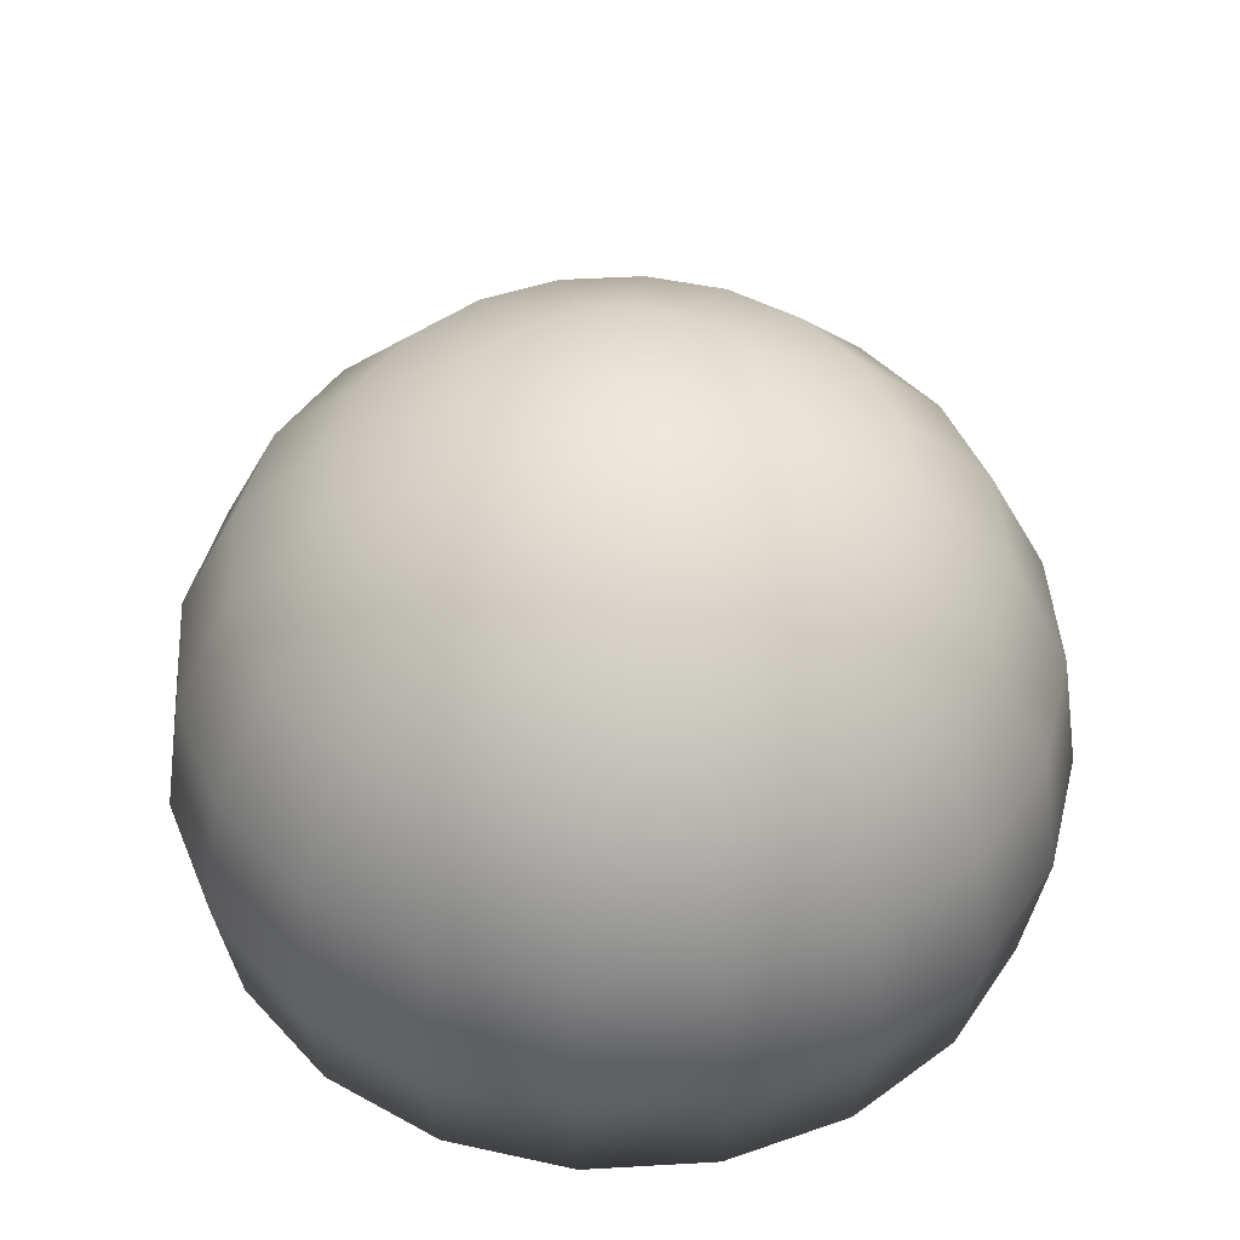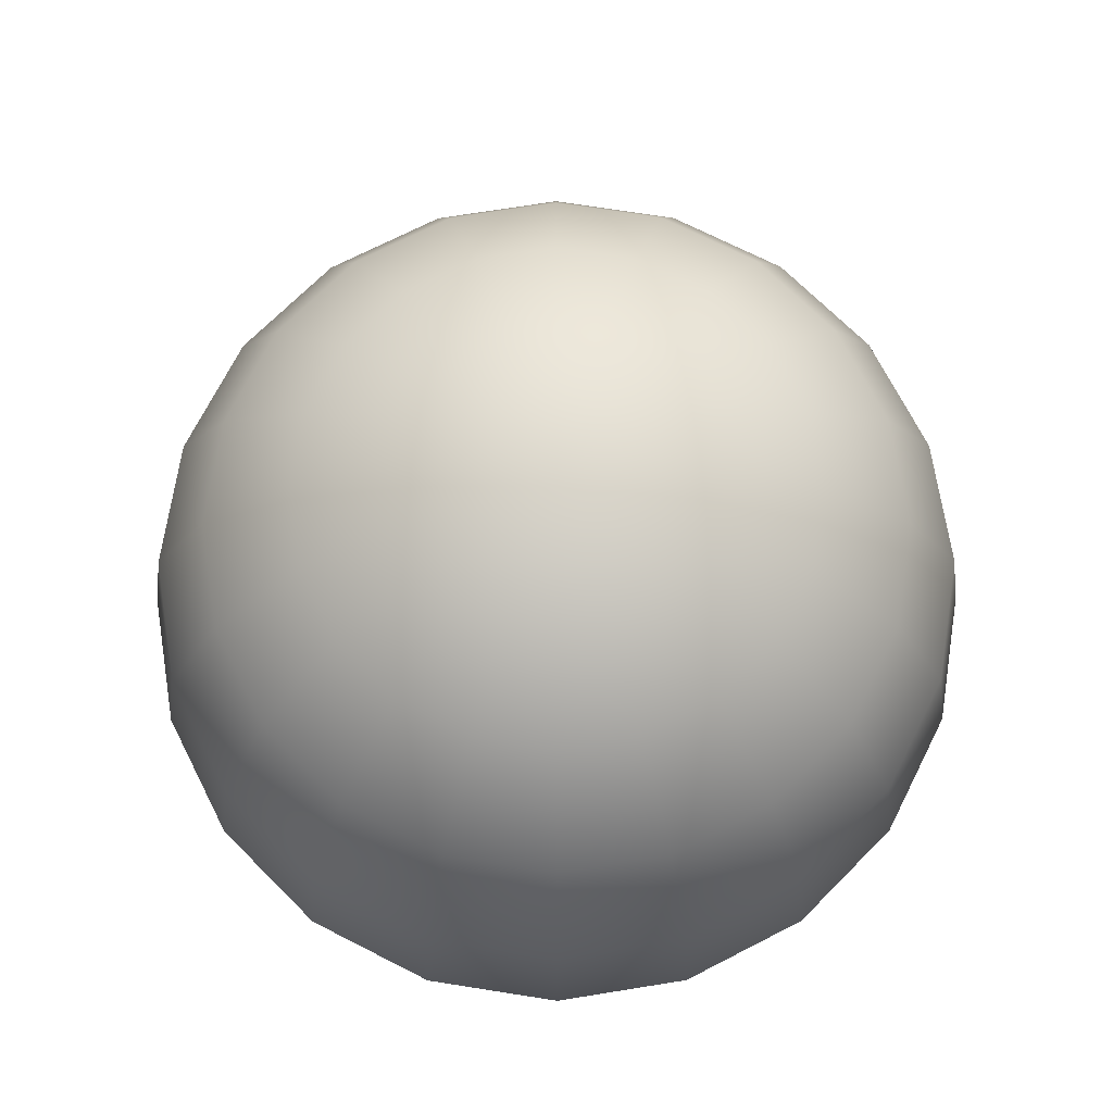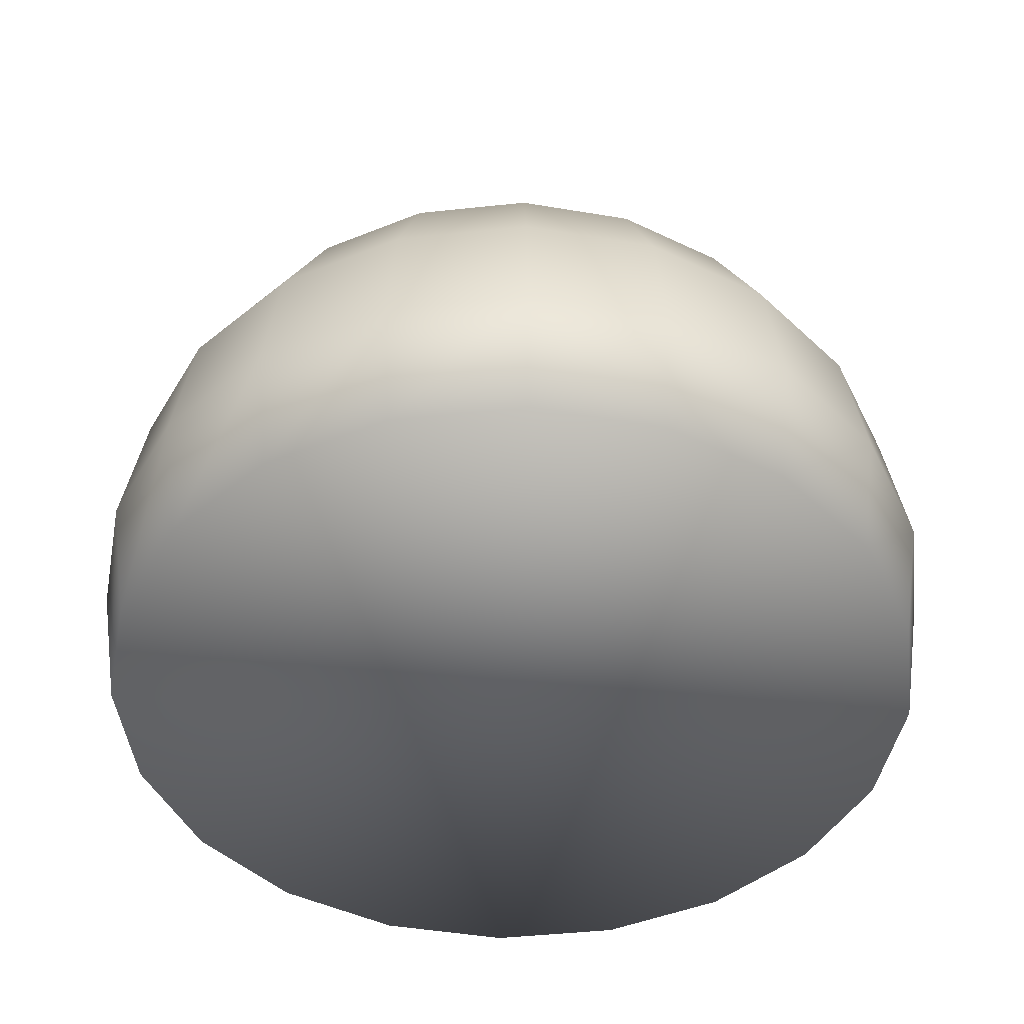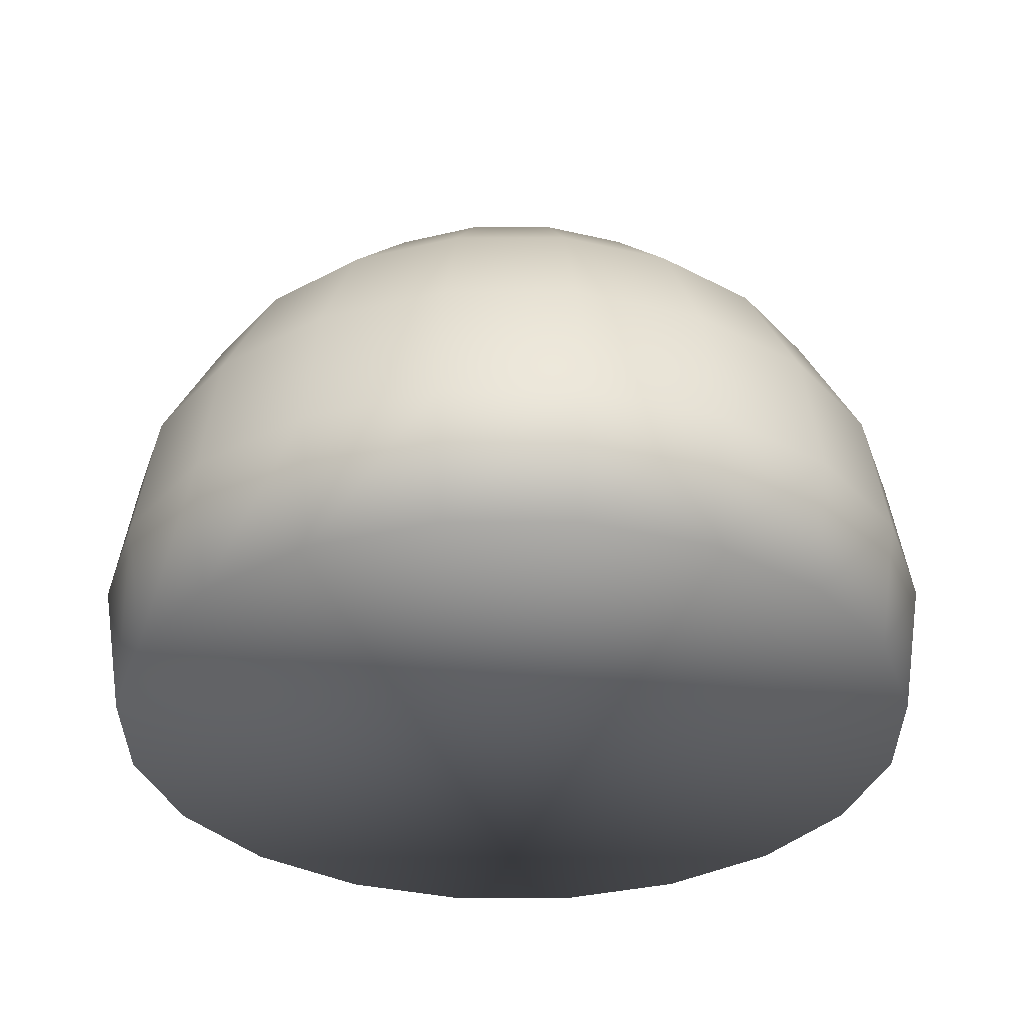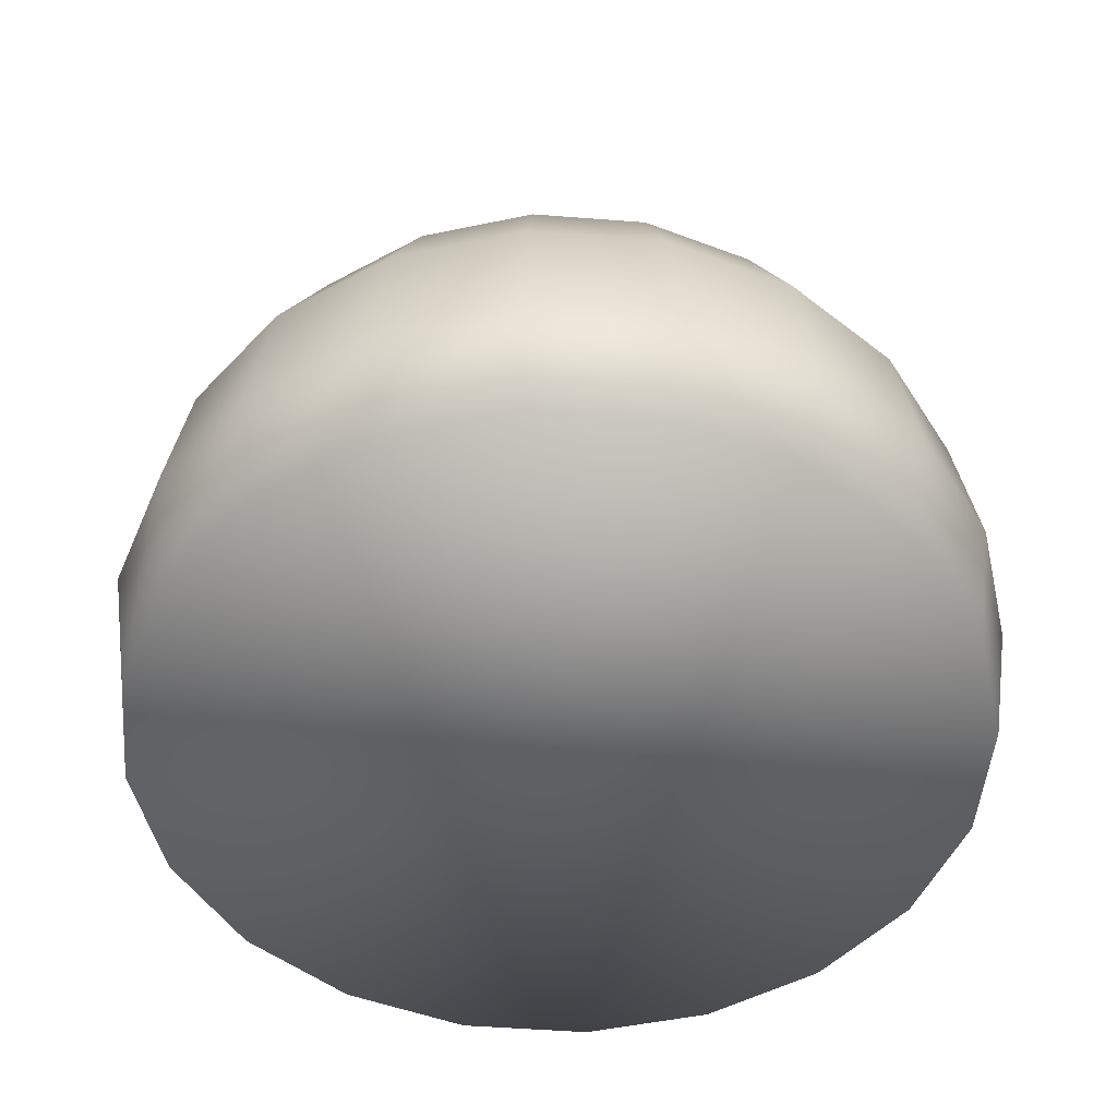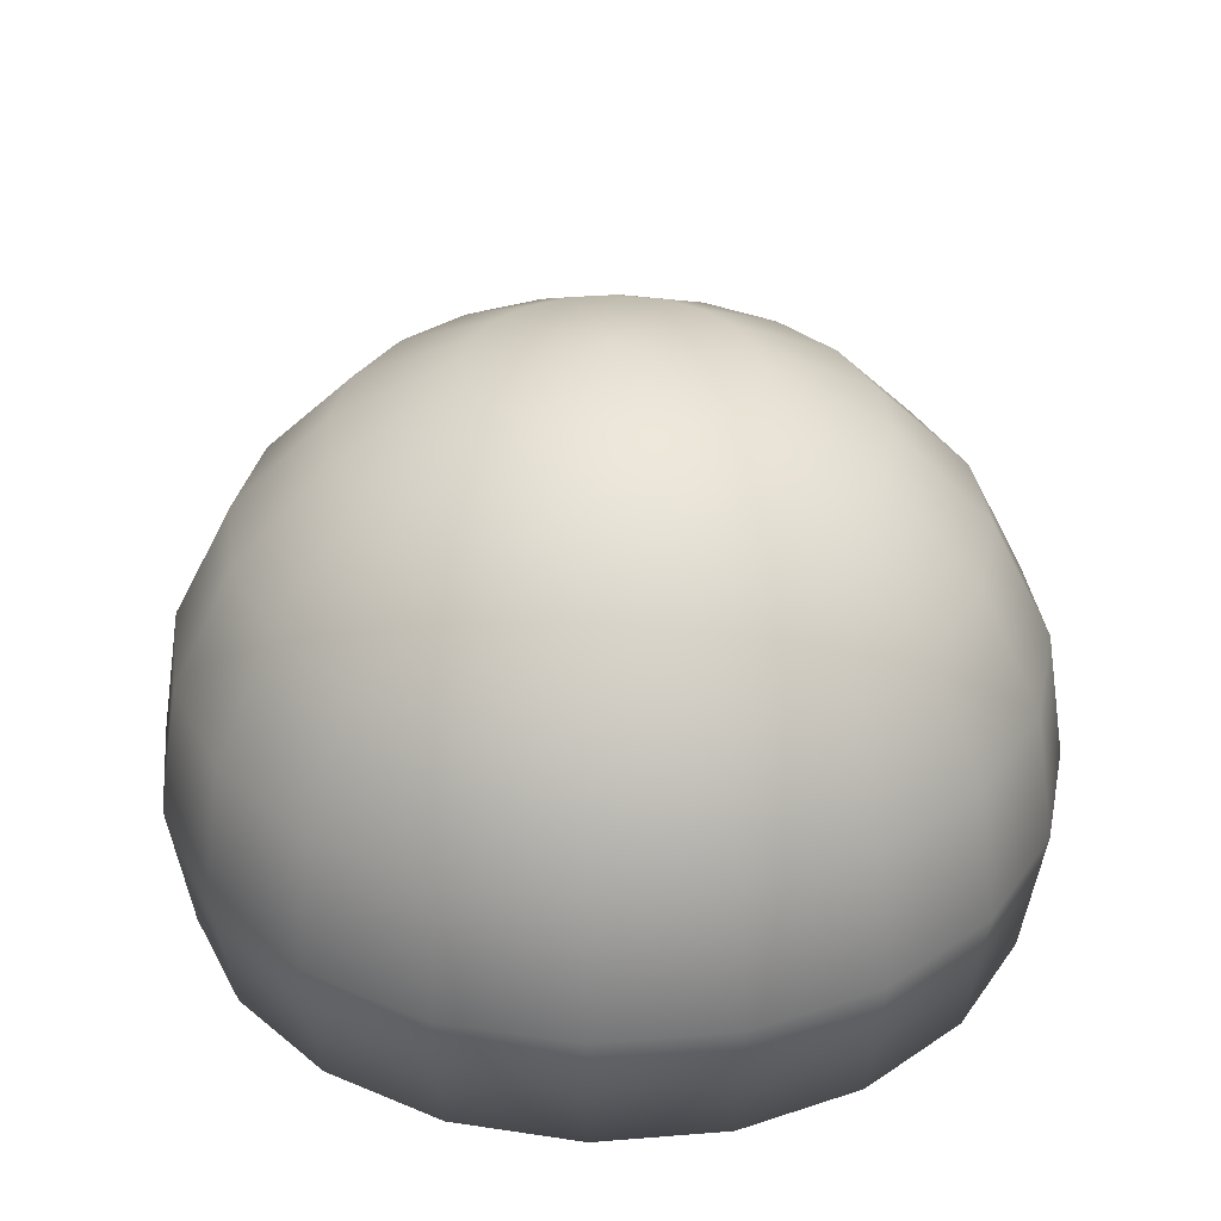
<metadata>
{"format":"obj","ext":"obj","renderer":"f3d","projection":"perspective","resolution":1024,"background":"white","views":[{"elev":45.7,"azim":77.2,"up":"+Z"},{"elev":71.6,"azim":35.9,"up":"+Z"},{"elev":-45.5,"azim":106.0,"up":"+Z"},{"elev":-33.8,"azim":-8.8,"up":"+Z"},{"elev":-49.0,"azim":76.1,"up":"+Z"},{"elev":33.4,"azim":164.7,"up":"+Z"}]}
</metadata>
<code>
v 13.74 690.6 34.39
v 14.36 692.5 34.08
v 13.74 692.6 34.08
v 14.91 692.3 34.08
v 15.35 691.8 34.08
v 15.64 691.3 34.08
v 15.73 690.6 34.08
v 15.64 690 34.08
v 15.35 689.5 34.08
v 14.91 689 34.08
v 14.36 688.8 34.08
v 13.74 688.7 34.08
v 13.13 688.8 34.08
v 12.57 689 34.08
v 12.13 689.5 34.08
v 11.85 690 34.08
v 11.75 690.6 34.08
v 11.85 691.3 34.08
v 12.13 691.8 34.08
v 12.57 692.3 34.08
v 13.13 692.5 34.08
v 14.91 694.3 33.16
v 13.74 694.4 33.16
v 15.97 693.7 33.16
v 16.81 692.9 33.16
v 17.34 691.8 33.16
v 17.53 690.6 33.16
v 17.34 689.5 33.16
v 16.81 688.4 33.16
v 15.97 687.6 33.16
v 14.91 687 33.16
v 13.74 686.9 33.16
v 12.57 687 33.16
v 11.52 687.6 33.16
v 10.68 688.4 33.16
v 10.14 689.5 33.16
v 9.954 690.6 33.16
v 10.14 691.8 33.16
v 10.68 692.9 33.16
v 11.52 693.7 33.16
v 12.57 694.3 33.16
v 15.35 695.6 31.74
v 13.74 695.9 31.74
v 16.81 694.9 31.74
v 17.96 693.7 31.74
v 18.7 692.3 31.74
v 18.96 690.6 31.74
v 18.7 689 31.74
v 17.96 687.6 31.74
v 16.81 686.4 31.74
v 15.35 685.7 31.74
v 13.74 685.4 31.74
v 12.13 685.7 31.74
v 10.68 686.4 31.74
v 9.524 687.6 31.74
v 8.783 689 31.74
v 8.528 690.6 31.74
v 8.783 692.3 31.74
v 9.524 693.7 31.74
v 10.68 694.9 31.74
v 12.13 695.6 31.74
v 15.64 696.5 29.94
v 13.74 696.8 29.94
v 17.34 695.6 29.94
v 18.7 694.3 29.94
v 19.57 692.5 29.94
v 19.87 690.6 29.94
v 19.57 688.8 29.94
v 18.7 687 29.94
v 17.34 685.7 29.94
v 15.64 684.8 29.94
v 13.74 684.5 29.94
v 11.85 684.8 29.94
v 10.14 685.7 29.94
v 8.783 687 29.94
v 7.912 688.8 29.94
v 7.612 690.6 29.94
v 7.912 692.5 29.94
v 8.783 694.3 29.94
v 10.14 695.6 29.94
v 11.85 696.5 29.94
v 15.73 696.8 27.95
v 13.74 697.1 27.95
v 17.53 695.9 27.95
v 18.96 694.4 27.95
v 19.87 692.6 27.95
v 20.19 690.6 27.95
v 19.87 688.7 27.95
v 18.96 686.9 27.95
v 17.53 685.4 27.95
v 15.73 684.5 27.95
v 13.74 684.2 27.95
v 11.75 684.5 27.95
v 9.954 685.4 27.95
v 8.528 686.9 27.95
v 7.612 688.7 27.95
v 7.297 690.6 27.95
v 7.612 692.6 27.95
v 8.528 694.4 27.95
v 9.954 695.9 27.95
v 11.75 696.8 27.95
v 15.64 696.5 25.96
v 13.74 696.8 25.96
v 17.34 695.6 25.96
v 18.7 694.3 25.96
v 19.57 692.5 25.96
v 19.87 690.6 25.96
v 19.57 688.8 25.96
v 18.7 687 25.96
v 17.34 685.7 25.96
v 15.64 684.8 25.96
v 13.74 684.5 25.96
v 11.85 684.8 25.96
v 10.14 685.7 25.96
v 8.783 687 25.96
v 7.912 688.8 25.96
v 7.612 690.6 25.96
v 7.912 692.5 25.96
v 8.783 694.3 25.96
v 10.14 695.6 25.96
v 11.85 696.5 25.96
f 1 2 3
f 1 4 2
f 1 5 4
f 1 6 5
f 1 7 6
f 1 8 7
f 1 9 8
f 1 10 9
f 1 11 10
f 1 12 11
f 1 13 12
f 1 14 13
f 1 15 14
f 1 16 15
f 1 17 16
f 1 18 17
f 1 19 18
f 1 20 19
f 1 21 20
f 1 3 21
f 22 23 3
f 22 3 2
f 24 22 2
f 24 2 4
f 25 24 4
f 25 4 5
f 26 25 5
f 26 5 6
f 27 26 6
f 27 6 7
f 28 27 7
f 28 7 8
f 29 28 8
f 29 8 9
f 30 29 9
f 30 9 10
f 31 30 10
f 31 10 11
f 32 31 11
f 32 11 12
f 33 32 12
f 33 12 13
f 34 33 13
f 34 13 14
f 35 34 14
f 35 14 15
f 36 35 15
f 36 15 16
f 37 36 16
f 37 16 17
f 38 37 17
f 38 17 18
f 39 38 18
f 39 18 19
f 40 39 19
f 40 19 20
f 41 40 20
f 41 20 21
f 23 41 21
f 23 21 3
f 42 43 23
f 42 23 22
f 44 42 22
f 44 22 24
f 45 44 24
f 45 24 25
f 46 45 25
f 46 25 26
f 47 46 26
f 47 26 27
f 48 47 27
f 48 27 28
f 49 48 28
f 49 28 29
f 50 49 29
f 50 29 30
f 51 50 30
f 51 30 31
f 52 51 31
f 52 31 32
f 53 52 32
f 53 32 33
f 54 53 33
f 54 33 34
f 55 54 34
f 55 34 35
f 56 55 35
f 56 35 36
f 57 56 36
f 57 36 37
f 58 57 37
f 58 37 38
f 59 58 38
f 59 38 39
f 60 59 39
f 60 39 40
f 61 60 40
f 61 40 41
f 43 61 41
f 43 41 23
f 62 63 43
f 62 43 42
f 64 62 42
f 64 42 44
f 65 64 44
f 65 44 45
f 66 65 45
f 66 45 46
f 67 66 46
f 67 46 47
f 68 67 47
f 68 47 48
f 69 68 48
f 69 48 49
f 70 69 49
f 70 49 50
f 71 70 50
f 71 50 51
f 72 71 51
f 72 51 52
f 73 72 52
f 73 52 53
f 74 73 53
f 74 53 54
f 75 74 54
f 75 54 55
f 76 75 55
f 76 55 56
f 77 76 56
f 77 56 57
f 78 77 57
f 78 57 58
f 79 78 58
f 79 58 59
f 80 79 59
f 80 59 60
f 81 80 60
f 81 60 61
f 63 81 61
f 63 61 43
f 82 83 63
f 82 63 62
f 84 82 62
f 84 62 64
f 85 84 64
f 85 64 65
f 86 85 65
f 86 65 66
f 87 86 66
f 87 66 67
f 88 87 67
f 88 67 68
f 89 88 68
f 89 68 69
f 90 89 69
f 90 69 70
f 91 90 70
f 91 70 71
f 92 91 71
f 92 71 72
f 93 92 72
f 93 72 73
f 94 93 73
f 94 73 74
f 95 94 74
f 95 74 75
f 96 95 75
f 96 75 76
f 97 96 76
f 97 76 77
f 98 97 77
f 98 77 78
f 99 98 78
f 99 78 79
f 100 99 79
f 100 79 80
f 101 100 80
f 101 80 81
f 83 101 81
f 83 81 63
f 102 103 83
f 102 83 82
f 104 102 82
f 104 82 84
f 105 104 84
f 105 84 85
f 106 105 85
f 106 85 86
f 107 106 86
f 107 86 87
f 108 107 87
f 108 87 88
f 109 108 88
f 109 88 89
f 110 109 89
f 110 89 90
f 111 110 90
f 111 90 91
f 112 111 91
f 112 91 92
f 113 112 92
f 113 92 93
f 114 113 93
f 114 93 94
f 115 114 94
f 115 94 95
f 116 115 95
f 116 95 96
f 117 116 96
f 117 96 97
f 118 117 97
f 118 97 98
f 119 118 98
f 119 98 99
f 120 119 99
f 120 99 100
f 121 120 100
f 121 100 101
f 103 121 101
f 103 101 83
f 105 106 107
f 105 107 108
f 105 108 109
f 105 109 110
f 105 110 111
f 105 111 112
f 105 112 113
f 105 113 114
f 105 114 115
f 105 115 116
f 105 116 117
f 105 117 118
f 105 118 119
f 105 119 120
f 105 120 121
f 105 121 103
f 105 103 102
f 105 102 104

</code>
